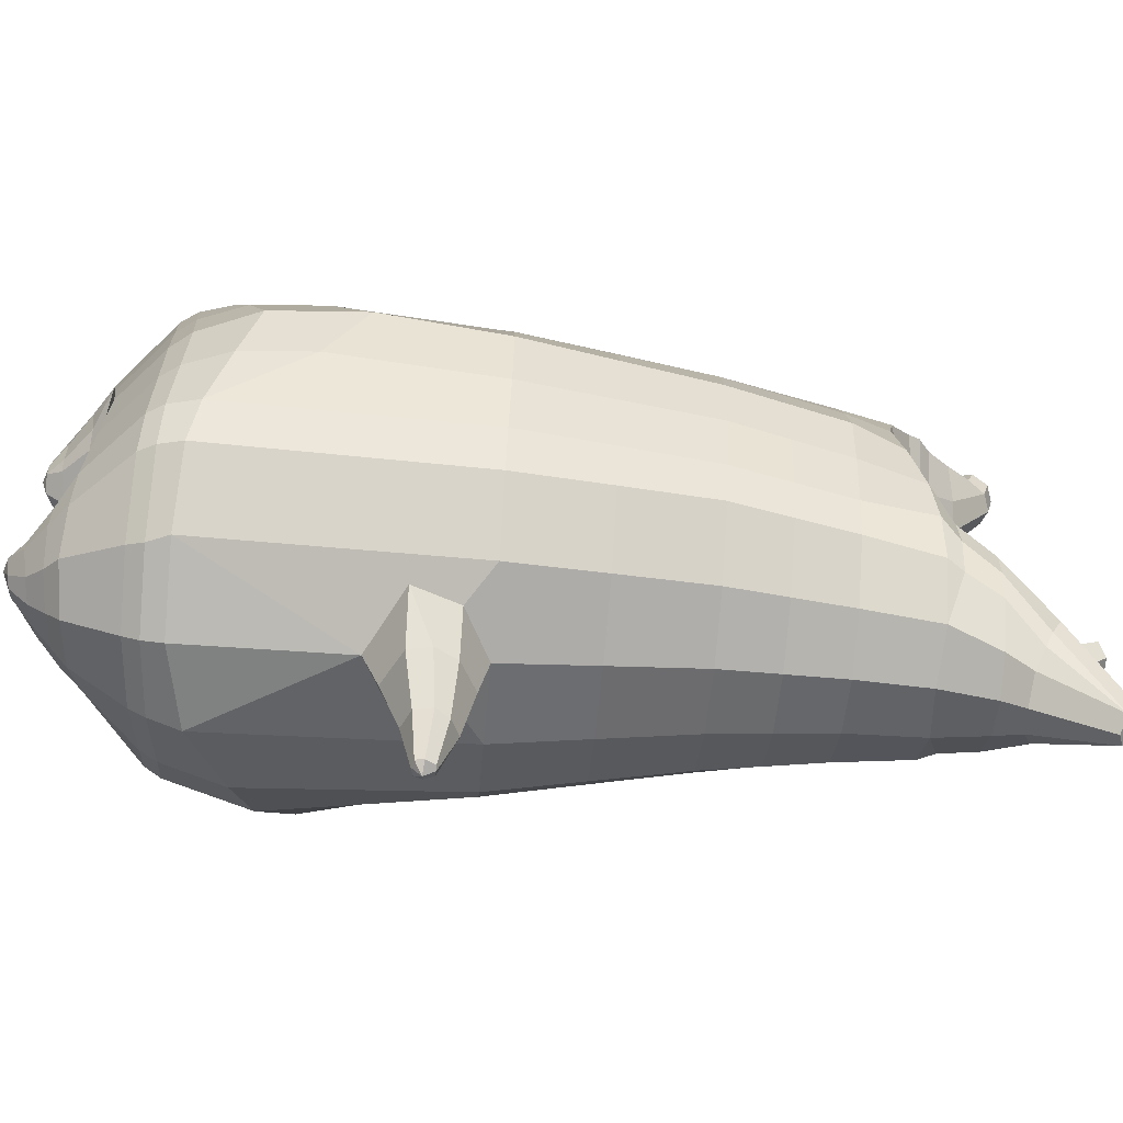
<metadata>
{"format":"obj","ext":"obj","renderer":"f3d","projection":"perspective","resolution":1024,"background":"white","views":[{"elev":23.8,"azim":89.9,"up":"+Z"}]}
</metadata>
<code>
o korok
v 0 -0.519 0.2801
v 0 1.041 0.1726
v -0.2328 -0.5563 0.2196
v -0.2624 1.042 0.1254
v -0.3022 -0.567 0.1824
v -0.3536 1.092 0.06784
v -0.39 -0.5773 0.1105
v -0.4419 1.074 -0.02381
v -0.4275 -0.5771 0.002253
v -0.48 1.055 -0.1246
v -0.395 -0.5772 -0.111
v -0.4419 1.057 -0.2272
v -0.3023 -0.5697 -0.2058
v -0.3536 1.058 -0.3206
v -0.2329 -0.5624 -0.261
v -0.2624 0.999 -0.3685
v -0 -0.546 -0.3641
v -0 0.9899 -0.4149
v 0 0.9316 0.2303
v -0.2452 0.926 0.1673
v -0.3246 0.9228 0.1303
v -0.4157 0.9131 0.01951
v -0.45 0.9017 -0.1112
v -0.4157 0.8903 -0.2419
v -0.3246 0.8806 -0.3526
v -0.2452 0.8773 -0.3897
v -0 0.8718 -0.4527
v 0 0.6783 0.3099
v -0.2452 0.6723 0.2404
v -0.3182 0.6684 0.1967
v -0.4157 0.657 0.06581
v -0.45 0.6435 -0.08858
v -0.4157 0.63 -0.243
v -0.3182 0.6185 -0.3739
v -0.2452 0.6147 -0.4176
v -0 0.6082 -0.492
v 0 0.268 0.411
v -0.2724 0.2588 0.3269
v -0.3536 0.2543 0.2729
v -0.4996 0.2274 -0.05233
v -0.3536 0.1982 -0.402
v -0.2724 0.1934 -0.4565
v -0 0.1844 -0.5452
v -0.1633 -0.5805 0.1382
v -0.09503 -0.5766 -0.006286
v -0.1634 -0.5809 -0.1507
v 0 -0.2158 0.4642
v -0.2724 -0.3091 0.3834
v -0.3536 -0.3342 0.3325
v -0.5225 -0.3693 5e-06
v -0.3986 -0.2838 -0.367
v -0.3147 -0.246 -0.4653
v -0 -0.1612 -0.5989
v 0 -0.4072 0.3871
v -0.2587 -0.4187 0.3502
v -0.3357 -0.4281 0.3036
v -0.4487 -0.4419 0.1647
v -0.4943 -0.4538 0.001147
v -0.4663 -0.4558 -0.1621
v -0.3356 -0.4604 -0.3198
v -0.2586 -0.4664 -0.3951
v -0 -0.4813 -0.4888
v 0 -0.3572 0.4199
v -0.2656 -0.3793 0.3709
v -0.3447 -0.3889 0.3218
v -0.4604 -0.4037 0.1745
v -0.5122 -0.4167 0.000693
v -0.4824 -0.42 -0.1729
v -0.3447 -0.4261 -0.3397
v -0.2656 -0.433 -0.4182
v -0 -0.4474 -0.5161
v -0.2835 -0.6608 0.08564
v -0.3236 -0.6563 0.04358
v -0.3392 -0.6532 -0.006371
v -0.3237 -0.6518 -0.05668
v -0.2837 -0.6521 -0.09953
v -0.1786 -0.6601 -0.07149
v -0.1788 -0.6668 0.05604
v -0.1615 -0.6649 -0.00832
v -0.2803 -0.6986 0.02857
v -0.2912 -0.6964 0.004846
v -0.2805 -0.6957 -0.01919
v -0.2494 -0.6969 -0.03962
v -0.1872 -0.7046 0.003751
v -0.2985 -0.6104 0.1385
v -0.2987 -0.6078 -0.1604
v -0.3616 -0.6114 -0.08674
v -0.3854 -0.6118 -0.003112
v -0.164 -0.6001 -0.1232
v -0.3615 -0.6132 0.07673
v -0.1643 -0.6044 0.1084
v -0.1229 -0.604 -0.007946
v -0.207 -0.6654 0.07099
v -0.2543 -0.6627 0.0847
v -0.2069 -0.6576 -0.08588
v -0.2544 -0.654 -0.09893
v -0.2119 -0.7045 0.03731
v -0.2397 -0.7027 0.0458
v -0.2275 -0.7171 0.01264
v -0.212 -0.7005 -0.02903
v -0.2518 -0.6056 0.1545
v -0.2044 -0.6009 0.14
v -0.2045 -0.5991 -0.1541
v -0.2519 -0.6041 -0.1677
v -0.1163 -0.5345 0.2563
v -0.1362 1.025 0.1598
v -0.1226 0.9292 0.2038
v -0.1226 0.6759 0.2826
v -0.1362 0.2646 0.3726
v -0.1362 -0.2605 0.4297
v -0.1294 -0.4105 0.3739
v -0.1328 -0.3659 0.4005
v -0.1164 -0.5551 -0.3167
v -0.1362 0.9762 -0.3995
v -0.1226 0.8741 -0.4261
v -0.1226 0.611 -0.4598
v -0.1362 0.1884 -0.506
v -0.1573 -0.1817 -0.559
v -0.1293 -0.476 -0.4464
v -0.1328 -0.4427 -0.4717
v -0.5195 -0.01013 -0.0264
v -0.6011 0.0257 -0.04788
v -0.5963 0.2051 -0.06541
v -0.5845 0.05923 -0.1304
v -0.5808 0.1074 -0.147
v -0.617 0.1275 0.03748
v -0.616 0.07673 0.0316
v -0.702 0.08207 -0.1273
v -0.7018 0.1202 -0.1438
v -0.7116 0.06808 -0.07908
v -0.7185 0.1764 -0.09292
v -0.7288 0.1331 -0.02931
v -0.7236 0.0924 -0.03576
v -0.8067 0.09539 -0.1241
v -0.8069 0.1134 -0.1311
v -0.8107 0.09256 -0.1052
v -0.8138 0.1378 -0.111
v -0.8177 0.1185 -0.08533
v -0.8154 0.09952 -0.08753
v -0.8317 0.1133 -0.1125
v -0.5834 0.1587 -0.1286
v -0.7085 0.1522 -0.1275
v -0.8109 0.1355 -0.1228
v -0.4844 0.1777 0.05794
v -0.6119 0.1739 0.008341
v -0.7262 0.1608 -0.05189
v -0.8169 0.1383 -0.09764
v -0.5045 0.0798 0.1099
v -0.1362 -0.09929 0.4282
v 0 -0.005913 0.4608
v -0.4628 -0.3542 0.1911
v -0.4642 0.2443 0.1385
v -0.5145 0.05606 -0.1766
v -0.4839 0.1587 -0.1511
v -0.4593 0.2104 -0.2421
v -0.5026 -0.35 -0.1916
v 0.2328 -0.5563 0.2196
v 0.2474 1.081 0.1351
v 0.3022 -0.567 0.1824
v 0.3386 1.084 0.08864
v 0.39 -0.5773 0.1105
v 0.4293 1.078 -0.006779
v 0.4275 -0.5771 0.002253
v 0.4614 1.058 -0.1249
v 0.395 -0.5772 -0.111
v 0.3023 -0.5697 -0.2058
v 0.3386 1.047 -0.3396
v 0.2329 -0.5624 -0.261
v 0.2474 1.035 -0.3848
v 0.2452 0.926 0.1673
v 0.3246 0.9228 0.1303
v 0.4157 0.9131 0.01951
v 0.45 0.9017 -0.1112
v 0.4157 0.8903 -0.2419
v 0.3246 0.8806 -0.3526
v 0.2452 0.8773 -0.3897
v 0.2452 0.6723 0.2404
v 0.3182 0.6684 0.1967
v 0.4157 0.657 0.06581
v 0.45 0.6435 -0.08858
v 0.4157 0.63 -0.243
v 0.3182 0.6185 -0.3739
v 0.2452 0.6147 -0.4176
v 0.2724 0.2588 0.3269
v 0.3536 0.2543 0.2729
v 0.4996 0.2274 -0.05233
v 0.3536 0.1982 -0.402
v 0.2724 0.1934 -0.4565
v 0.1633 -0.5805 0.1382
v 0.09503 -0.5766 -0.006286
v 0.1634 -0.5809 -0.1507
v 0.2724 -0.3091 0.3834
v 0.3536 -0.3342 0.3325
v 0.5225 -0.3693 5e-06
v 0.3986 -0.2838 -0.367
v 0.3147 -0.246 -0.4653
v 0.2587 -0.4187 0.3502
v 0.3357 -0.4281 0.3036
v 0.4487 -0.4419 0.1647
v 0.4943 -0.4538 0.001147
v 0.4663 -0.4558 -0.1621
v 0.3356 -0.4604 -0.3198
v 0.2586 -0.4664 -0.3951
v 0.2656 -0.3793 0.3709
v 0.3447 -0.3889 0.3218
v 0.4604 -0.4037 0.1745
v 0.5122 -0.4167 0.000693
v 0.4824 -0.42 -0.1729
v 0.3447 -0.4261 -0.3397
v 0.2656 -0.433 -0.4182
v 0.2835 -0.6608 0.08564
v 0.3236 -0.6563 0.04358
v 0.3392 -0.6532 -0.006371
v 0.3237 -0.6518 -0.05668
v 0.2837 -0.6521 -0.09953
v 0.1786 -0.6601 -0.07149
v 0.1788 -0.6668 0.05604
v 0.1615 -0.6649 -0.00832
v 0.2803 -0.6986 0.02857
v 0.2912 -0.6964 0.004846
v 0.2805 -0.6957 -0.01919
v 0.2494 -0.6969 -0.03962
v 0.1872 -0.7046 0.003751
v 0.2985 -0.6104 0.1385
v 0.2987 -0.6078 -0.1604
v 0.3616 -0.6114 -0.08674
v 0.3854 -0.6118 -0.003112
v 0.164 -0.6001 -0.1232
v 0.3615 -0.6132 0.07673
v 0.1643 -0.6044 0.1084
v 0.1229 -0.604 -0.007946
v 0.207 -0.6654 0.07099
v 0.2543 -0.6627 0.0847
v 0.2069 -0.6576 -0.08588
v 0.2544 -0.654 -0.09893
v 0.2119 -0.7045 0.03731
v 0.2397 -0.7027 0.0458
v 0.2275 -0.7171 0.01264
v 0.212 -0.7005 -0.02903
v 0.2518 -0.6056 0.1545
v 0.2044 -0.6009 0.14
v 0.2045 -0.5991 -0.1541
v 0.2519 -0.6041 -0.1677
v 0.1163 -0.5345 0.2563
v 0.1362 1.07 0.1559
v 0.1226 0.9292 0.2038
v 0.1226 0.6759 0.2826
v 0.1362 0.2646 0.3726
v 0.1362 -0.2605 0.4297
v 0.1294 -0.4105 0.3739
v 0.1328 -0.3659 0.4005
v 0.1164 -0.5551 -0.3167
v 0.1362 1.021 -0.4034
v 0.1226 0.8741 -0.4261
v 0.1226 0.611 -0.4598
v 0.1362 0.1884 -0.506
v 0.1573 -0.1817 -0.559
v 0.1293 -0.476 -0.4464
v 0.1328 -0.4427 -0.4717
v 0.5195 -0.01013 -0.0264
v 0.6011 0.0257 -0.04789
v 0.5963 0.2051 -0.0654
v 0.5846 0.05923 -0.1304
v 0.5808 0.1074 -0.147
v 0.617 0.1275 0.03749
v 0.6159 0.07673 0.03161
v 0.7024 0.08216 -0.1267
v 0.7023 0.1202 -0.1431
v 0.7117 0.06815 -0.07843
v 0.7186 0.1764 -0.09215
v 0.7285 0.1331 -0.02853
v 0.7235 0.09246 -0.03504
v 0.8071 0.09554 -0.1228
v 0.8073 0.1135 -0.1298
v 0.811 0.0927 -0.1039
v 0.8141 0.138 -0.1097
v 0.8178 0.1187 -0.08395
v 0.8155 0.09965 -0.08618
v 0.832 0.1134 -0.111
v 0.5834 0.1587 -0.1286
v 0.7089 0.1523 -0.1268
v 0.8113 0.1356 -0.1215
v 0.4844 0.1777 0.05794
v 0.6118 0.1739 0.008354
v 0.7261 0.1608 -0.05111
v 0.8171 0.1384 -0.09625
v 0.5045 0.0798 0.1099
v 0.1362 -0.09929 0.4282
v 0.4628 -0.3542 0.1911
v 0.4642 0.2443 0.1385
v 0.5145 0.05606 -0.1766
v 0.4839 0.1587 -0.1511
v 0.4593 0.2104 -0.2421
v 0.5026 -0.35 -0.1916
v -0.2036 1.066 -0.2391
v -0.1386 1.075 -0.1264
v -0.2036 1.085 -0.01367
v 0.05122 1.093 0.06986
v -0.01378 1.084 -0.02826
v -0.06378 1.075 -0.1264
v -0.01378 1.067 -0.2245
v 0.05122 1.058 -0.3226
v -0.4619 1.123 -0.0465
v -0.3736 1.139 0.02178
v -0.495 1.105 -0.129
v -0.4619 1.108 -0.2132
v -0.3736 1.112 -0.2833
v -0.2986 1.133 -0.04451
v -0.2986 1.118 -0.217
v -0.2586 1.125 -0.1307
v -0.4932 1.167 -0.07467
v -0.4067 1.187 -0.02573
v -0.5236 1.157 -0.1335
v -0.4932 1.157 -0.1932
v -0.4067 1.168 -0.2448
v -0.3469 1.193 -0.08143
v -0.3469 1.183 -0.191
v -0.315 1.193 -0.1367
v 0.3861 1.189 0.02721
v 0.3277 1.191 0.05208
v 0.4642 1.183 -0.04726
v 0.4916 1.175 -0.1351
v 0.4642 1.167 -0.2229
v 0.3861 1.161 -0.2974
v 0.3277 1.159 -0.3223
v 0.2591 1.158 -0.3258
v 0.2591 1.192 0.05565
v 0.2015 1.163 -0.2764
v 0.2015 1.187 0.006199
v 0.1727 1.181 -0.06445
v 0.1547 1.175 -0.1351
v 0.1727 1.169 -0.2057
v 0.4556 1.26 -0.04031
v 0.4225 1.277 -0.02611
v 0.4898 1.236 -0.07408
v 0.5153 1.223 -0.1393
v 0.4898 1.225 -0.2058
v 0.4556 1.242 -0.2432
v 0.4225 1.256 -0.2601
v 0.3751 1.278 -0.2642
v 0.3751 1.299 -0.02581
v 0.3425 1.296 -0.2347
v 0.3425 1.311 -0.05804
v 0.5729 1.398 -0.1213
v 0.5949 1.381 -0.1531
v 0.5729 1.392 -0.1873
v 0.5572 1.429 -0.1265
v 0.5409 1.434 -0.1578
v 0.5572 1.423 -0.1876
v -0.3636 1.084 -0.3115
v -0.2586 1.091 -0.23
v -0.2586 1.109 -0.02712
v -0.3636 1.116 0.05439
v -0.4519 1.099 -0.03283
v -0.488 1.08 -0.1268
v -0.1986 1.1 -0.1286
v -0.4519 1.082 -0.2225
v 0.1102 1.114 0.02581
v 0.07219 1.108 -0.04466
v 0.3477 1.117 0.06417
v 0.1872 1.081 -0.3485
v 0.2716 1.081 -0.3508
v 0.04844 1.1 -0.1286
v 0.07219 1.093 -0.2124
v 0.3477 1.083 -0.3213
v 0.4293 1.058 -0.2447
v 0.1102 1.087 -0.2829
v 0.2716 1.12 0.09372
v 0.1872 1.12 0.09141
v -0.5217 1.208 -0.1009
v -0.4866 1.244 -0.0892
v -0.5379 1.189 -0.1363
v -0.5217 1.202 -0.1745
v -0.4866 1.235 -0.1923
v -0.4534 1.276 -0.1081
v -0.4534 1.27 -0.1792
v -0.4413 1.285 -0.1447
v -0.5398 1.222 -0.1022
v -0.5223 1.258 -0.09044
v -0.5479 1.203 -0.1375
v -0.5398 1.216 -0.1757
v -0.5223 1.249 -0.1935
v -0.5057 1.29 -0.1094
v -0.5057 1.284 -0.1804
v -0.4996 1.299 -0.1459
v 0.3261 1.307 -0.1911
v 0.2685 1.396 -0.1189
v 0.2685 1.39 -0.1894
v 0.3515 1.352 -0.1647
v 0.3515 1.355 -0.1367
v 0.291 1.41 -0.1428
v 0.291 1.408 -0.1683
v 0.2389 1.372 -0.1637
v 0.2389 1.374 -0.1412
v 0.4349 1.381 -0.1531
v 0.2769 1.282 -0.1322
v 0.2769 1.28 -0.1565
v 0.3261 1.315 -0.1029
v 0.297 1.349 -0.1903
v 0.321 1.382 -0.1396
v 0.321 1.379 -0.1665
v 0.2969 1.356 -0.1109
v 0.2582 1.327 -0.1602
v 0.2582 1.329 -0.1366
v 0 0.4732 0.3605
v -0.2588 0.4656 0.2841
v -0.3359 0.4615 0.2352
v -0.4744 0.4354 -0.07034
v -0.3359 0.4083 -0.3875
v -0.2588 0.404 -0.4367
v -0 0.3963 -0.5186
v -0.1294 0.4703 0.3276
v -0.1294 0.3997 -0.4827
v -0.4396 0.4506 0.1022
v -0.4374 0.4202 -0.2425
v 0.2588 0.4656 0.2841
v 0.3359 0.4615 0.2352
v 0.4744 0.4354 -0.07034
v 0.3359 0.4083 -0.3875
v 0.2588 0.404 -0.4367
v 0.1294 0.4703 0.3276
v 0.1294 0.3997 -0.4827
v 0.4396 0.4506 0.1022
v 0.4374 0.4202 -0.2425
v 0 0.8049 0.2701
v -0.2452 0.7992 0.2039
v -0.3214 0.7956 0.1635
v -0.4157 0.785 0.04266
v -0.45 0.7726 -0.09988
v -0.4157 0.7601 -0.2424
v -0.3214 0.7495 -0.3633
v -0.2452 0.746 -0.4036
v -0 0.74 -0.4724
v -0.1226 0.8026 0.2432
v -0.1226 0.7426 -0.443
v 0.2452 0.7992 0.2039
v 0.3214 0.7956 0.1635
v 0.4157 0.785 0.04266
v 0.45 0.7726 -0.09988
v 0.4157 0.7601 -0.2424
v 0.3214 0.7495 -0.3633
v 0.2452 0.746 -0.4036
v 0.1226 0.8026 0.2432
v 0.1226 0.7426 -0.443
f 107 106 4 20
f 20 4 6 21
f 21 6 8 22
f 22 8 10 23
f 23 10 12 24
f 24 12 14 25
f 25 14 16 26
f 115 114 18 27
f 435 115 27 433
f 431 25 26 432
f 430 24 25 431
f 429 23 24 430
f 428 22 23 429
f 427 21 22 428
f 426 20 21 427
f 434 107 20 426
f 412 108 29 406
f 406 29 30 407
f 407 30 31 414
f 414 31 32 408
f 408 32 33 415
f 415 33 34 409
f 409 34 35 410
f 413 116 36 411
f 118 117 43 53
f 51 41 42 52
f 156 155 41 51
f 40 144 152
f 48 38 39 49
f 110 149 48
f 76 96 83
f 112 110 48 64
f 64 48 49 65
f 65 49 151 66
f 66 151 50 67
f 67 50 156 68
f 68 156 51 69
f 69 51 52 70
f 120 118 53 71
f 113 119 62 17
f 13 60 61 15
f 11 59 60 13
f 9 58 59 11
f 7 57 58 9
f 5 56 57 7
f 3 55 56 5
f 105 111 55 3
f 119 120 71 62
f 60 69 70 61
f 59 68 69 60
f 58 67 68 59
f 57 66 67 58
f 56 65 66 57
f 55 64 65 56
f 111 112 64 55
f 72 73 80 98
f 95 77 100
f 88 87 75 74
f 85 90 73 72
f 78 93 97
f 92 91 78 79
f 87 86 76 75
f 89 92 79 77
f 90 88 74 73
f 100 84 99
f 94 72 98
f 73 74 81 80
f 103 89 77 95
f 74 75 82 81
f 101 85 72 94
f 75 76 83 82
f 79 78 97 84
f 86 104 96 76
f 77 79 84 100
f 91 102 93 78
f 3 5 85 101
f 98 80 99
f 80 81 99
f 81 82 99
f 82 83 99
f 84 97 99
f 17 1 105 3 44 45 46 15 113
f 7 9 88 90
f 46 45 92 89
f 11 13 86 87
f 45 44 91 92
f 13 15 104 86
f 5 7 90 85
f 9 11 87 88
f 15 46 89 103
f 44 3 102 91
f 97 98 99
f 83 100 99
f 101 102 3
f 103 104 15
f 103 95 96 104
f 83 96 95 100
f 94 98 97 93
f 93 102 101 94
f 54 63 112 111
f 1 54 111 105
f 63 47 110 112
f 47 150 149 110
f 405 28 108 412
f 425 19 107 434
f 19 2 106 107
f 61 70 120 119
f 15 61 119 113
f 70 52 118 120
f 52 42 117 118
f 410 35 116 413
f 432 26 115 435
f 26 16 114 115
f 154 153 125 141
f 121 148 127 122
f 144 40 123 145
f 124 125 153
f 126 127 148
f 122 127 133 130
f 146 131 137 147
f 141 125 129 142
f 125 124 128 129
f 145 123 131 146
f 127 126 132 133
f 124 122 130 128
f 137 143 135 140
f 133 132 138 139
f 128 130 136 134
f 130 133 139 136
f 142 129 135 143
f 129 128 134 135
f 135 134 140
f 138 147 137 140
f 139 138 140
f 134 136 140
f 136 139 140
f 131 142 143 137
f 123 141 142 131
f 40 154 141 123
f 126 145 146 132
f 132 146 147 138
f 151 121 50
f 40 155 154
f 153 121 122 124
f 148 144 145 126
f 48 149 109 38
f 149 150 37 109
f 151 152 144 148 121
f 49 39 152 151
f 121 153 154 155 156
f 50 121 156
f 246 170 158 245
f 170 171 160 158
f 171 172 162 160
f 172 173 164 162
f 173 174 366 164
f 174 175 167 366
f 175 176 169 167
f 254 27 18 253
f 444 433 27 254
f 441 442 176 175
f 440 441 175 174
f 439 440 174 173
f 438 439 173 172
f 437 438 172 171
f 436 437 171 170
f 443 436 170 246
f 421 416 177 247
f 416 417 178 177
f 417 423 179 178
f 423 418 180 179
f 418 424 181 180
f 424 419 182 181
f 419 420 183 182
f 422 411 36 255
f 257 53 43 256
f 195 196 188 187
f 294 195 187 293
f 186 290 283
f 192 193 185 184
f 249 192 288
f 215 222 235
f 251 204 192 249
f 204 205 193 192
f 205 206 289 193
f 206 207 194 289
f 207 208 294 194
f 208 209 195 294
f 209 210 196 195
f 259 71 53 257
f 252 17 62 258
f 166 168 203 202
f 165 166 202 201
f 163 165 201 200
f 161 163 200 199
f 159 161 199 198
f 157 159 198 197
f 244 157 197 250
f 258 62 71 259
f 202 203 210 209
f 201 202 209 208
f 200 201 208 207
f 199 200 207 206
f 198 199 206 205
f 197 198 205 204
f 250 197 204 251
f 211 237 219 212
f 234 239 216
f 227 213 214 226
f 224 211 212 229
f 217 236 232
f 231 218 217 230
f 226 214 215 225
f 228 216 218 231
f 229 212 213 227
f 239 238 223
f 233 237 211
f 212 219 220 213
f 242 234 216 228
f 213 220 221 214
f 240 233 211 224
f 214 221 222 215
f 218 223 236 217
f 225 215 235 243
f 216 239 223 218
f 230 217 232 241
f 157 240 224 159
f 237 238 219
f 219 238 220
f 220 238 221
f 221 238 222
f 223 238 236
f 17 252 168 191 190 189 157 244 1
f 161 229 227 163
f 191 228 231 190
f 165 226 225 166
f 190 231 230 189
f 166 225 243 168
f 159 224 229 161
f 163 227 226 165
f 168 242 228 191
f 189 230 241 157
f 236 238 237
f 222 238 239
f 240 157 241
f 242 168 243
f 242 243 235 234
f 222 239 234 235
f 233 232 236 237
f 232 233 240 241
f 54 250 251 63
f 1 244 250 54
f 63 251 249 47
f 47 249 288 150
f 405 421 247 28
f 425 443 246 19
f 19 246 245 2
f 203 258 259 210
f 168 252 258 203
f 210 259 257 196
f 196 257 256 188
f 420 422 255 183
f 442 444 254 176
f 176 254 253 169
f 292 280 264 291
f 260 261 266 287
f 283 284 262 186
f 263 291 264
f 265 287 266
f 261 269 272 266
f 285 286 276 270
f 280 281 268 264
f 264 268 267 263
f 284 285 270 262
f 266 272 271 265
f 263 267 269 261
f 276 279 274 282
f 272 278 277 271
f 267 273 275 269
f 269 275 278 272
f 281 282 274 268
f 268 274 273 267
f 274 279 273
f 277 279 276 286
f 278 279 277
f 273 279 275
f 275 279 278
f 270 276 282 281
f 262 270 281 280
f 186 262 280 292
f 265 271 285 284
f 271 277 286 285
f 289 194 260
f 186 292 293
f 291 263 261 260
f 287 265 284 283
f 192 184 248 288
f 288 248 37 150
f 289 260 287 283 290
f 193 289 290 185
f 260 294 293 292 291
f 194 294 260
f 302 18 114
f 351 350 307 309
f 359 358 329 330
f 308 310 318 316
f 353 352 308 304
f 355 354 303 305
f 356 351 309 310
f 357 355 305 306
f 354 353 304 303
f 352 356 310 308
f 350 357 306 307
f 314 313 372 373
f 309 307 315 317
f 307 306 314 315
f 305 303 311 313
f 310 309 317 318
f 304 308 316 312
f 306 305 313 314
f 303 304 312 311
f 328 332 386 342
f 360 162 321 319
f 362 361 326 325
f 363 359 330 331
f 364 363 331 332
f 366 365 324 323
f 361 367 328 326
f 367 364 332 328
f 369 368 320 327
f 162 164 322 321
f 368 360 319 320
f 365 362 325 324
f 358 369 327 329
f 164 366 323 322
f 398 343 347
f 325 326 340 339
f 327 320 334 341
f 320 319 333 334
f 326 328 342 340
f 319 321 335 333
f 329 327 341 343
f 321 322 336 335
f 330 329 343 398
f 322 323 337 336
f 323 324 338 337
f 391 392 388 393 394 387
f 324 325 339 338
f 336 337 346 345
f 404 402 387 394
f 337 338 346
f 338 339 346
f 342 386 349
f 339 340 349 346
f 341 334 344 347
f 334 333 344
f 340 342 349
f 333 335 344
f 343 341 347
f 335 336 345 344
f 14 12 357 350
f 297 296 356 352
f 8 6 353 354
f 12 10 355 357
f 296 295 351 356
f 10 8 354 355
f 6 297 352 353
f 295 14 350 351
f 298 245 369 358
f 167 169 362 365
f 158 160 360 368
f 245 158 368 369
f 302 301 364 367
f 253 302 367 361
f 366 167 365
f 301 300 363 364
f 300 299 359 363
f 169 253 361 362
f 160 162 360
f 299 298 358 359
f 376 374 382 384
f 311 312 371 370
f 316 318 377 375
f 317 315 374 376
f 315 314 373 374
f 313 311 370 372
f 318 317 376 377
f 312 316 375 371
f 374 373 381 382
f 372 370 378 380
f 377 376 384 385
f 371 375 383 379
f 373 372 380 381
f 370 371 379 378
f 375 377 385 383
f 379 383 385 384 382 381 380 378
f 401 399 388 392
f 400 390 389 401
f 402 400 391 387
f 403 397 396 404
f 399 403 393 388
f 386 395 348 349
f 398 347 348 395
f 332 331 386
f 389 390 398 395 386
f 396 397 386 331 398
f 331 330 398
f 386 397 403 399
f 393 403 404 394
f 398 390 400 402
f 391 400 401 392
f 389 386 399 401
f 396 398 402 404
f 2 245 298
f 2 298 106
f 298 299 106
f 4 106 297
f 297 6 4
f 296 297 299
f 296 299 300
f 106 299 297
f 296 300 301
f 16 14 295
f 295 296 301
f 302 253 18
f 295 301 114
f 301 302 114
f 114 16 295
f 344 345 346 349 348 347
f 188 256 422 420
f 37 248 421 405
f 256 43 411 422
f 187 188 420 419
f 293 187 419 424
f 186 293 424 418
f 290 186 418 423
f 185 290 423 417
f 184 185 417 416
f 248 184 416 421
f 42 410 413 117
f 37 405 412 109
f 117 413 411 43
f 41 409 410 42
f 155 415 409 41
f 40 408 415 155
f 152 414 408 40
f 39 407 414 152
f 38 406 407 39
f 109 412 406 38
f 183 255 444 442
f 28 247 443 425
f 247 177 436 443
f 177 178 437 436
f 178 179 438 437
f 179 180 439 438
f 180 181 440 439
f 181 182 441 440
f 182 183 442 441
f 255 36 433 444
f 35 432 435 116
f 28 425 434 108
f 108 434 426 29
f 29 426 427 30
f 30 427 428 31
f 31 428 429 32
f 32 429 430 33
f 33 430 431 34
f 34 431 432 35
f 116 435 433 36

</code>
